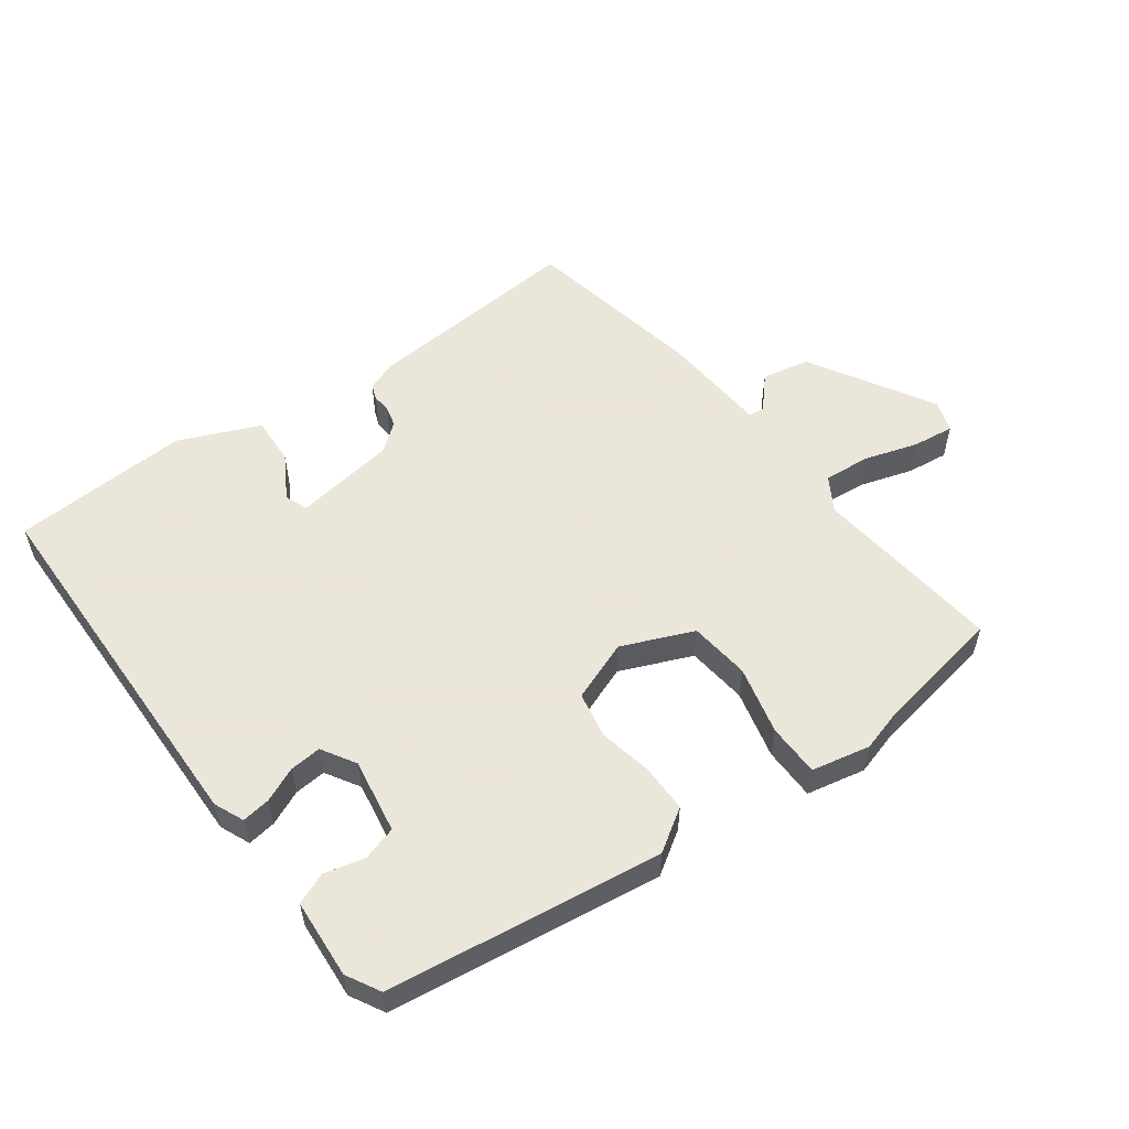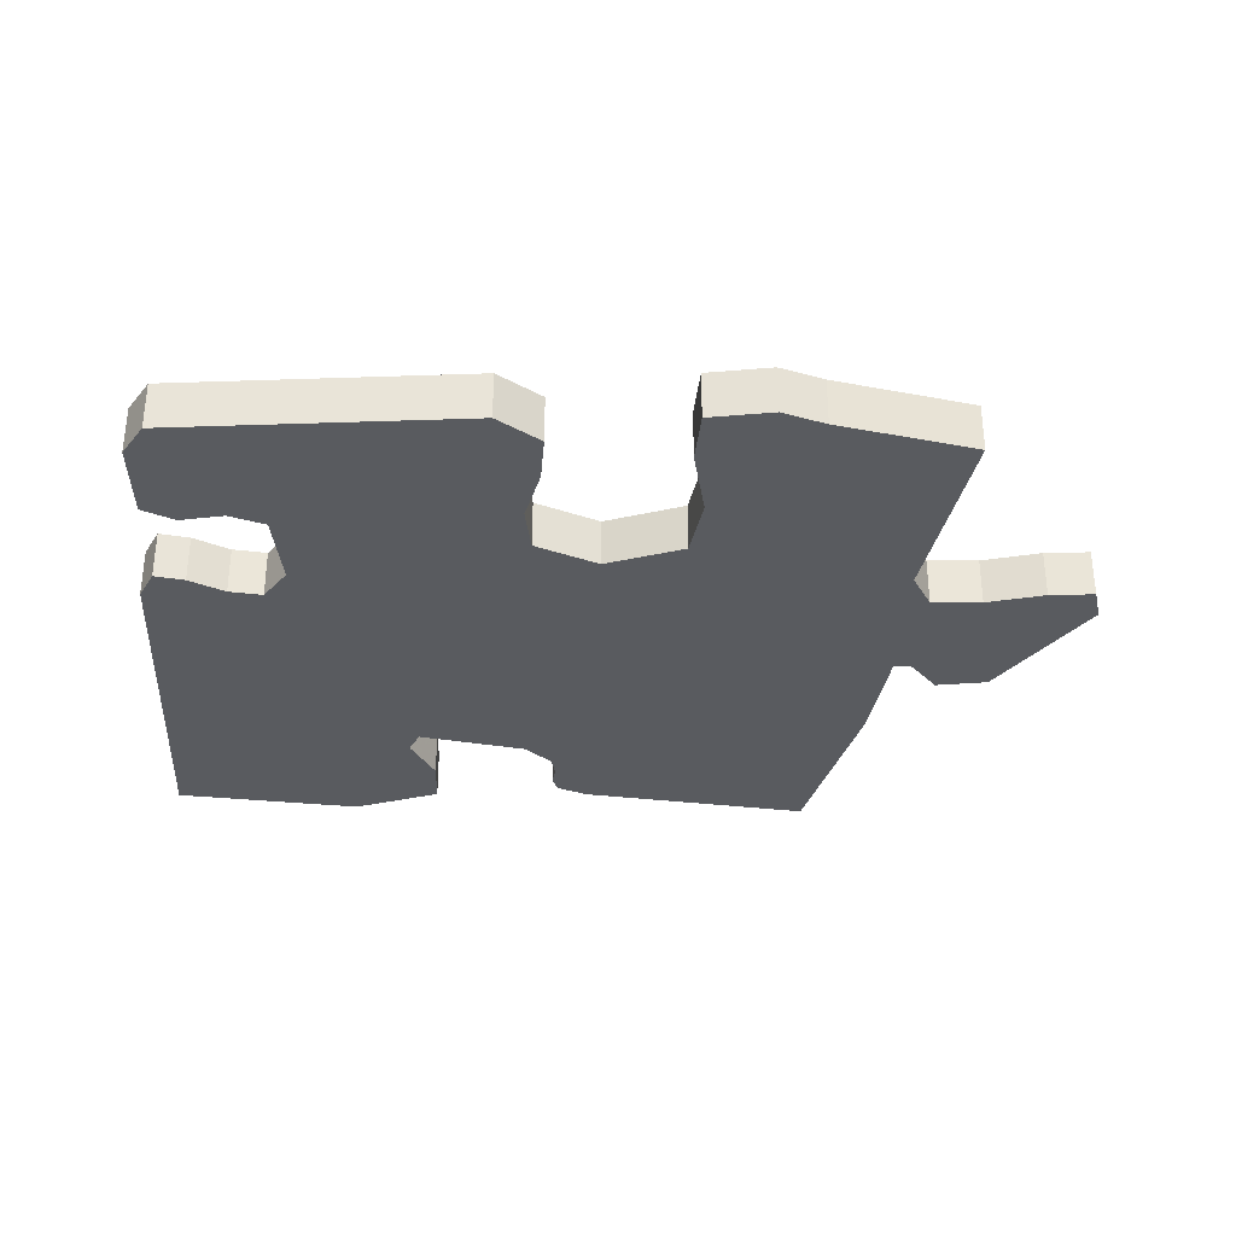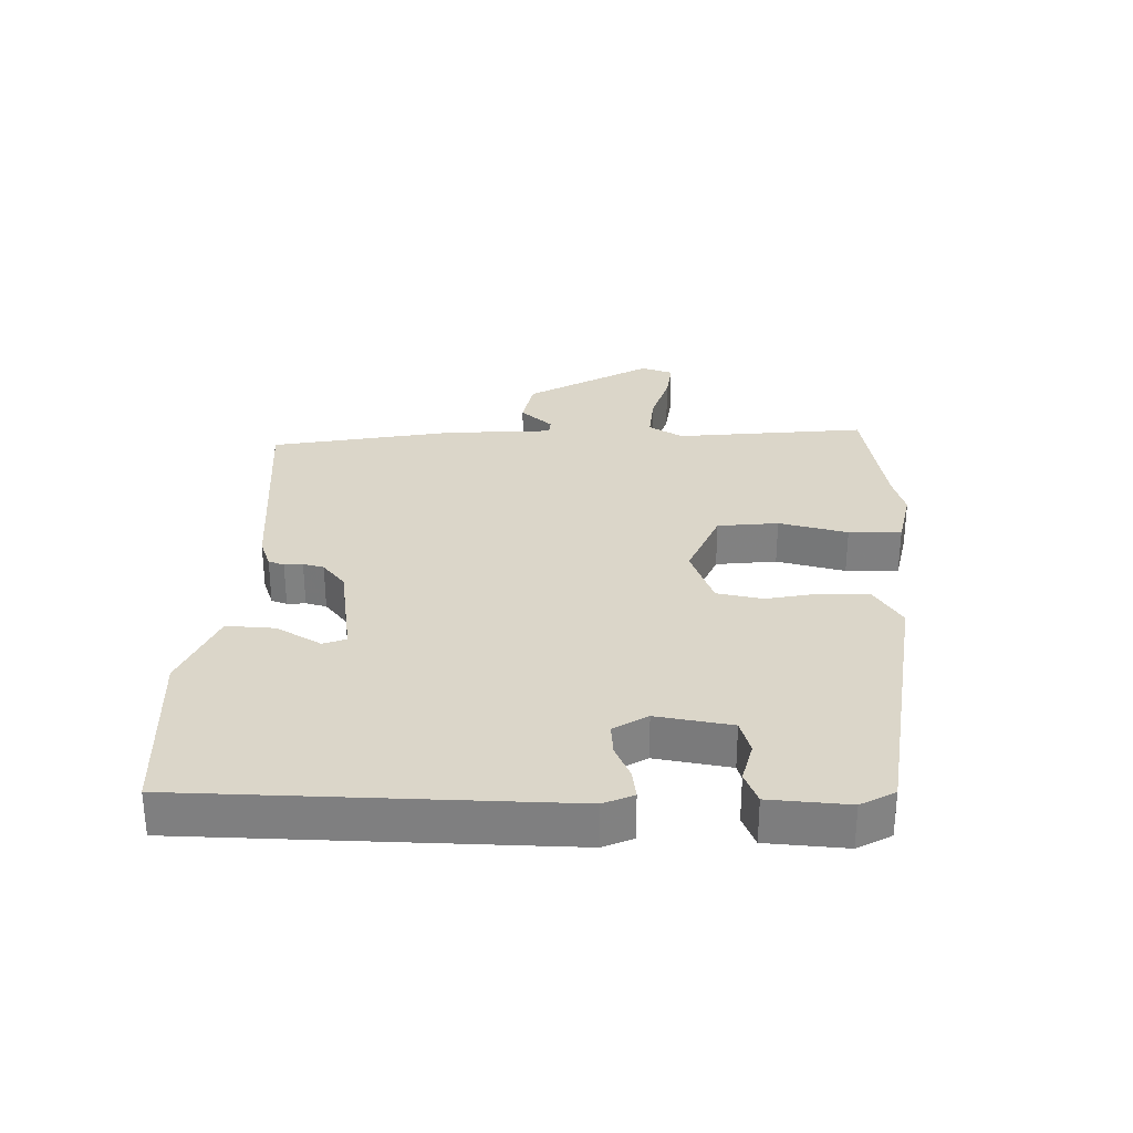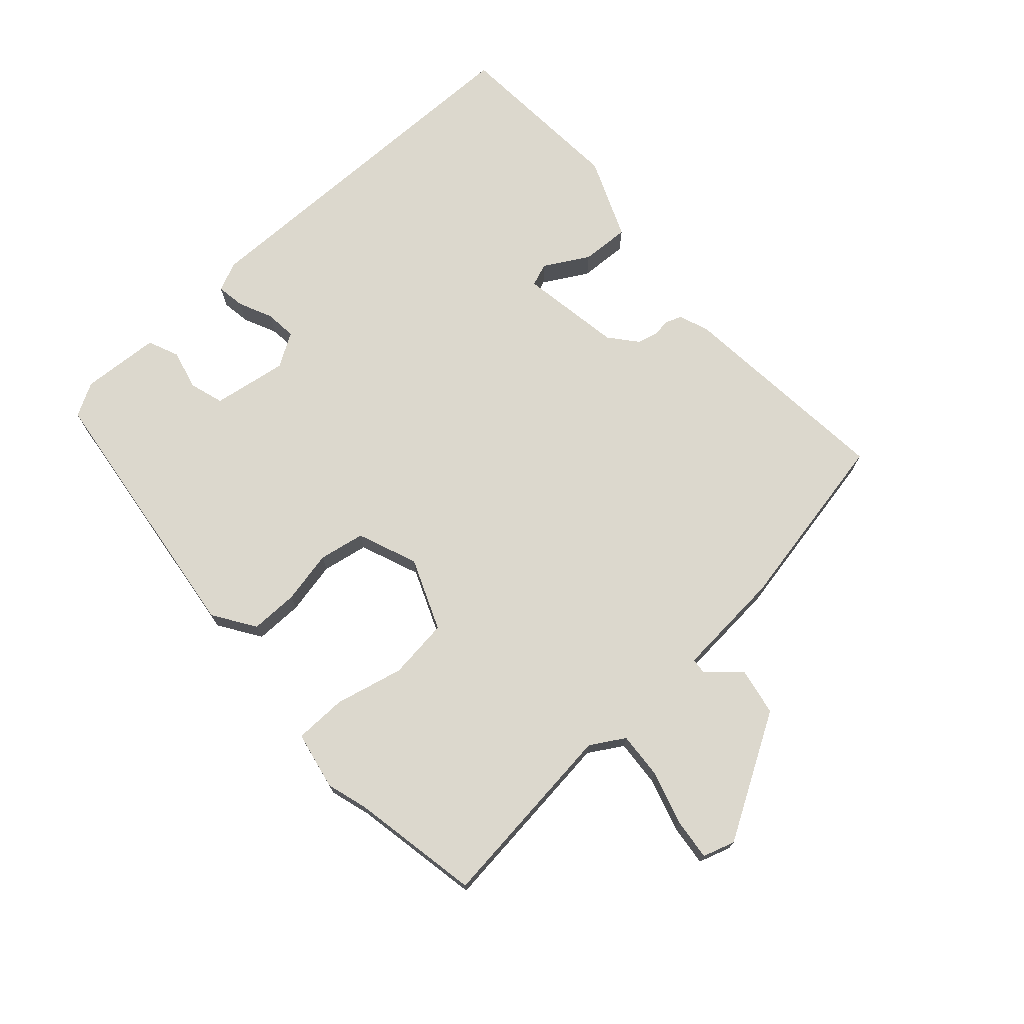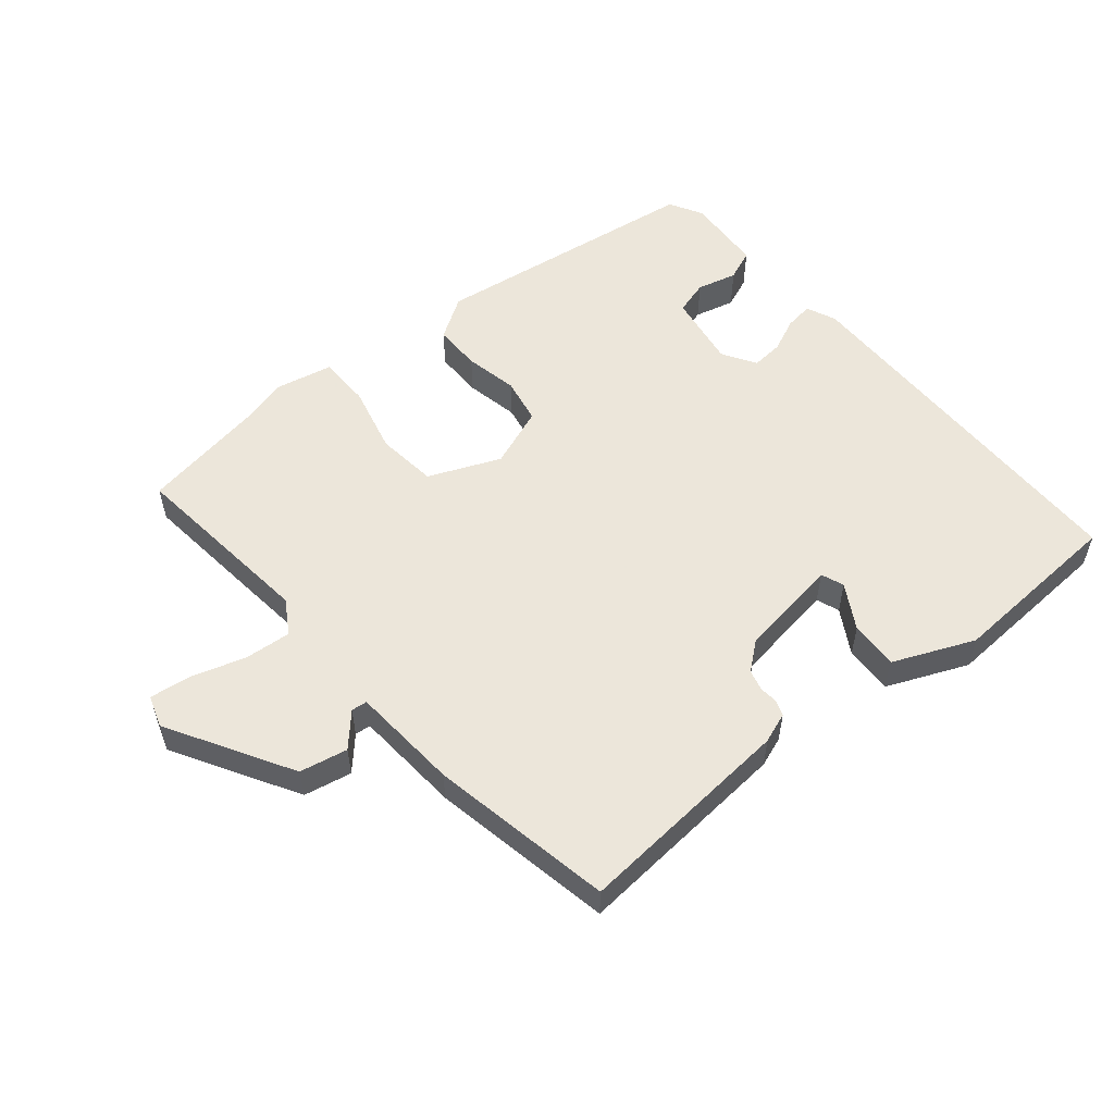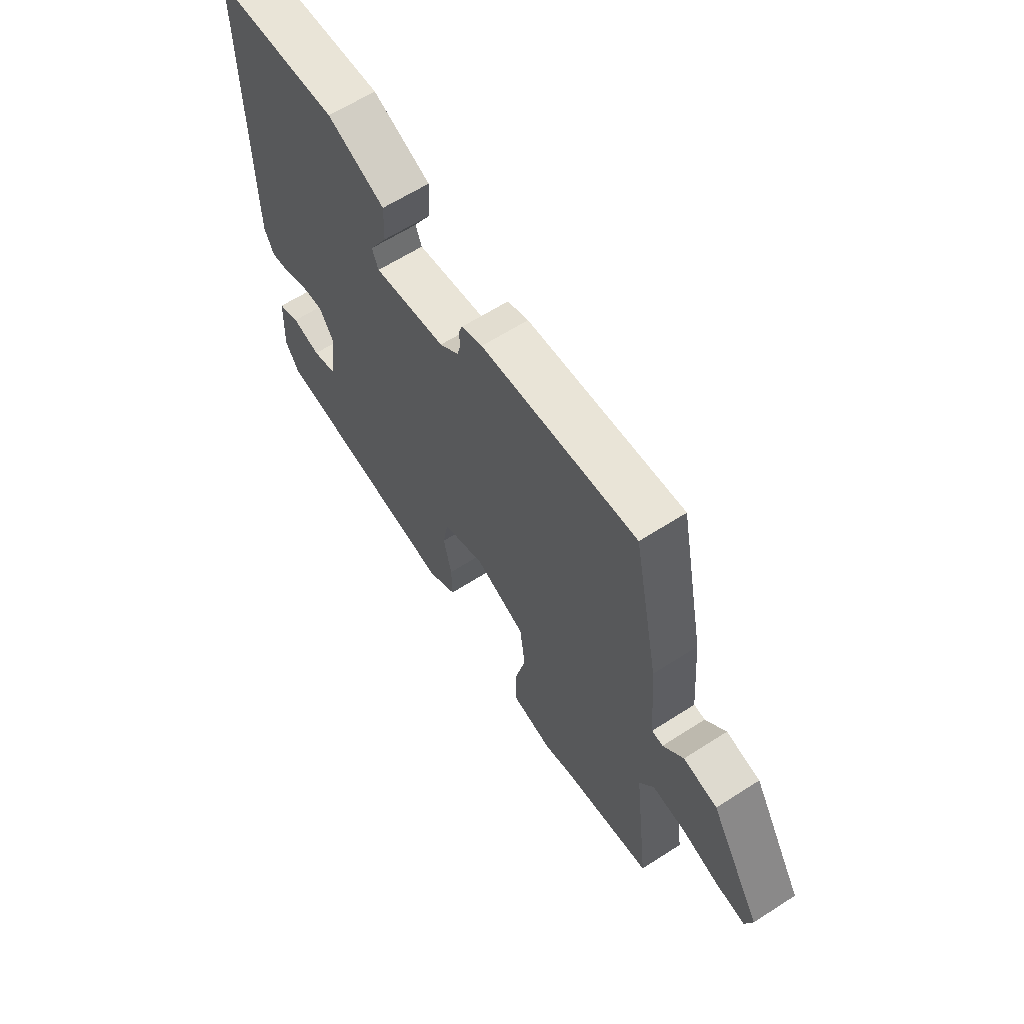
<metadata>
{"format":"obj","ext":"obj","renderer":"f3d","projection":"perspective","resolution":1024,"background":"white","views":[{"elev":55.0,"azim":144.5,"up":"+Y"},{"elev":-32.3,"azim":175.9,"up":"+Y"},{"elev":30.0,"azim":92.3,"up":"+Y"},{"elev":72.4,"azim":-131.7,"up":"+Y"},{"elev":54.6,"azim":-39.0,"up":"+Y"},{"elev":63.0,"azim":-123.0,"up":"+Z"}]}
</metadata>
<code>
v -0.466 0.07 0.501
v -0.118 0.07 0.467
v -0.071 0.07 0.449
v -0.062 0.07 0.424
v -0.065 0.07 0.395
v -0.057 0.07 0.362
v -0.014 0.07 0.326
v 0.148 0.07 0.299
v 0.162 0.07 0.335
v 0.122 0.07 0.406
v 0.119 0.07 0.483
v 0.248 0.07 0.536
v 0.529 0.07 0.516
v 0.531 0.07 -0.075
v 0.51 0.07 -0.122
v 0.465 0.07 -0.115
v 0.411 0.07 -0.09
v 0.361 0.07 -0.085
v 0.328 0.07 -0.138
v 0.346 0.07 -0.257
v 0.4 0.07 -0.274
v 0.464 0.07 -0.259
v 0.513 0.07 -0.28
v 0.52 0.07 -0.405
v 0.49 0.07 -0.458
v 0.057 0.07 -0.51
v -0.009 0.07 -0.466
v -0.008 0.07 -0.39
v 0.01 0.07 -0.306
v -0.003 0.07 -0.233
v -0.098 0.07 -0.195
v -0.212 0.07 -0.241
v -0.224 0.07 -0.337
v -0.199 0.07 -0.446
v -0.201 0.07 -0.529
v -0.294 0.07 -0.547
v -0.359 0.07 -0.527
v -0.563 0.07 -0.488
v -0.527 0.07 -0.186
v -0.559 0.07 -0.132
v -0.633 0.07 -0.137
v -0.718 0.07 -0.162
v -0.784 0.07 -0.169
v -0.8 0.07 -0.118
v -0.684 0.07 0.076
v -0.608 0.07 0.09
v -0.563 0.07 0.039
v -0.538 0.07 0.041
v -0.524 0.07 0.212
v -0.466 0 0.501
v -0.118 0 0.467
v -0.071 0 0.449
v -0.062 0 0.424
v -0.065 0 0.395
v -0.057 0 0.362
v -0.014 0 0.326
v 0.148 0 0.299
v 0.162 0 0.335
v 0.122 0 0.406
v 0.119 0 0.483
v 0.248 0 0.536
v 0.529 0 0.516
v 0.531 0 -0.075
v 0.51 0 -0.122
v 0.465 0 -0.115
v 0.411 0 -0.09
v 0.361 0 -0.085
v 0.328 0 -0.138
v 0.346 0 -0.257
v 0.4 0 -0.274
v 0.464 0 -0.259
v 0.513 0 -0.28
v 0.52 0 -0.405
v 0.49 0 -0.458
v 0.057 0 -0.51
v -0.009 0 -0.466
v -0.008 0 -0.39
v 0.01 0 -0.306
v -0.003 0 -0.233
v -0.098 0 -0.195
v -0.212 0 -0.241
v -0.224 0 -0.337
v -0.199 0 -0.446
v -0.201 0 -0.529
v -0.294 0 -0.547
v -0.359 0 -0.527
v -0.563 0 -0.488
v -0.527 0 -0.186
v -0.559 0 -0.132
v -0.633 0 -0.137
v -0.718 0 -0.162
v -0.784 0 -0.169
v -0.8 0 -0.118
v -0.684 0 0.076
v -0.608 0 0.09
v -0.563 0 0.039
v -0.538 0 0.041
v -0.524 0 0.212
f 48 49 1 2
f 44 45 46 47
f 44 47 48
f 41 42 43 44
f 40 41 44 48
f 39 40 48 2
f 37 38 39 2
f 33 34 35 36
f 32 33 36 37
f 26 27 28 29
f 26 29 30
f 25 26 30
f 24 25 30
f 21 22 23 24
f 20 21 24 30
f 19 20 30 31
f 14 15 16 17
f 14 17 18
f 13 14 18
f 9 10 11 12
f 8 9 12 13
f 2 3 4 5
f 32 37 2 5
f 31 32 5 6
f 19 31 6 7
f 8 13 18 19
f 7 8 19
f 51 50 98 97
f 96 95 94 93
f 97 96 93
f 93 92 91 90
f 97 93 90 89
f 51 97 89 88
f 51 88 87 86
f 85 84 83 82
f 86 85 82 81
f 78 77 76 75
f 79 78 75
f 79 75 74
f 79 74 73
f 73 72 71 70
f 79 73 70 69
f 80 79 69 68
f 66 65 64 63
f 67 66 63
f 67 63 62
f 61 60 59 58
f 62 61 58 57
f 54 53 52 51
f 54 51 86 81
f 55 54 81 80
f 56 55 80 68
f 68 67 62 57
f 68 57 56
f 1 50 51 2
f 2 51 52 3
f 3 52 53 4
f 4 53 54 5
f 5 54 55 6
f 6 55 56 7
f 7 56 57 8
f 8 57 58 9
f 9 58 59 10
f 10 59 60 11
f 11 60 61 12
f 12 61 62 13
f 13 62 63 14
f 14 63 64 15
f 15 64 65 16
f 16 65 66 17
f 17 66 67 18
f 18 67 68 19
f 19 68 69 20
f 20 69 70 21
f 21 70 71 22
f 22 71 72 23
f 23 72 73 24
f 24 73 74 25
f 25 74 75 26
f 26 75 76 27
f 27 76 77 28
f 28 77 78 29
f 29 78 79 30
f 30 79 80 31
f 31 80 81 32
f 32 81 82 33
f 33 82 83 34
f 34 83 84 35
f 35 84 85 36
f 36 85 86 37
f 37 86 87 38
f 38 87 88 39
f 39 88 89 40
f 40 89 90 41
f 41 90 91 42
f 42 91 92 43
f 43 92 93 44
f 44 93 94 45
f 45 94 95 46
f 46 95 96 47
f 47 96 97 48
f 48 97 98 49
f 49 98 50 1

</code>
